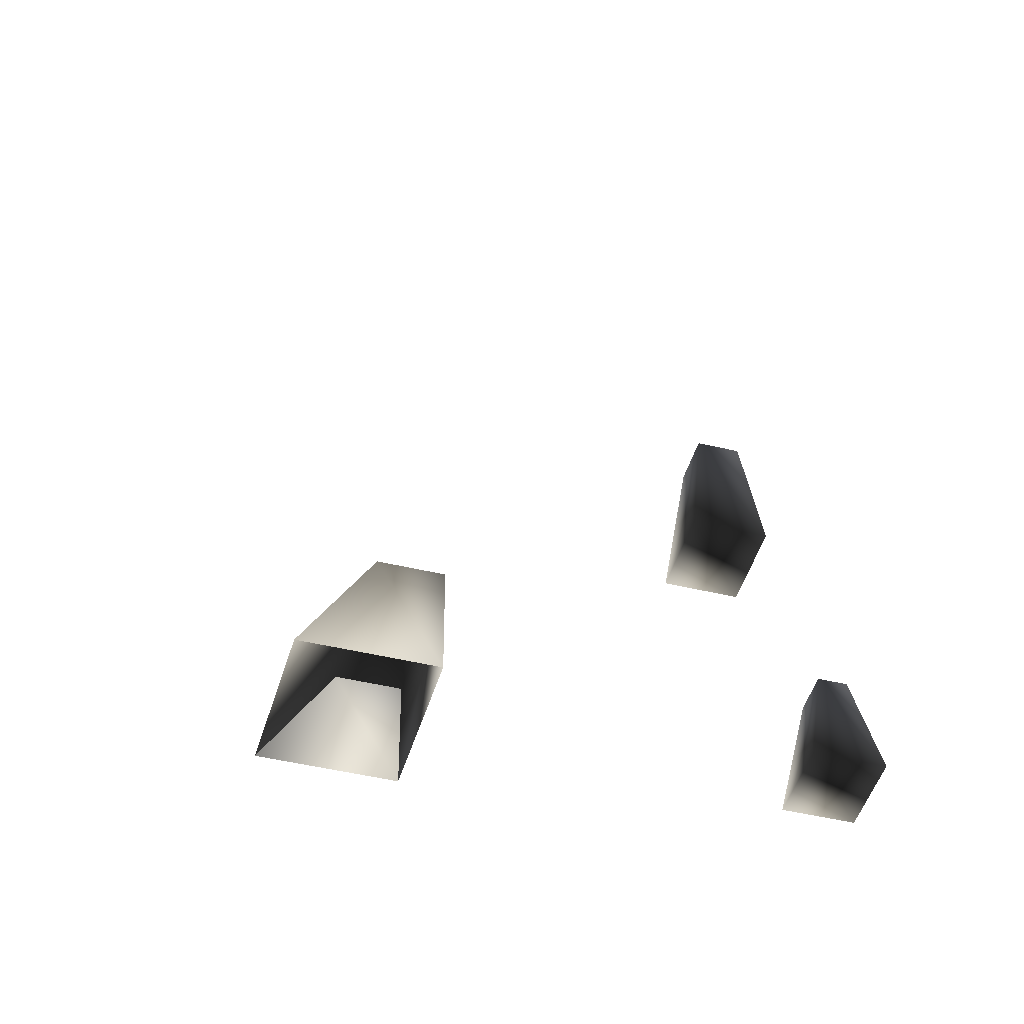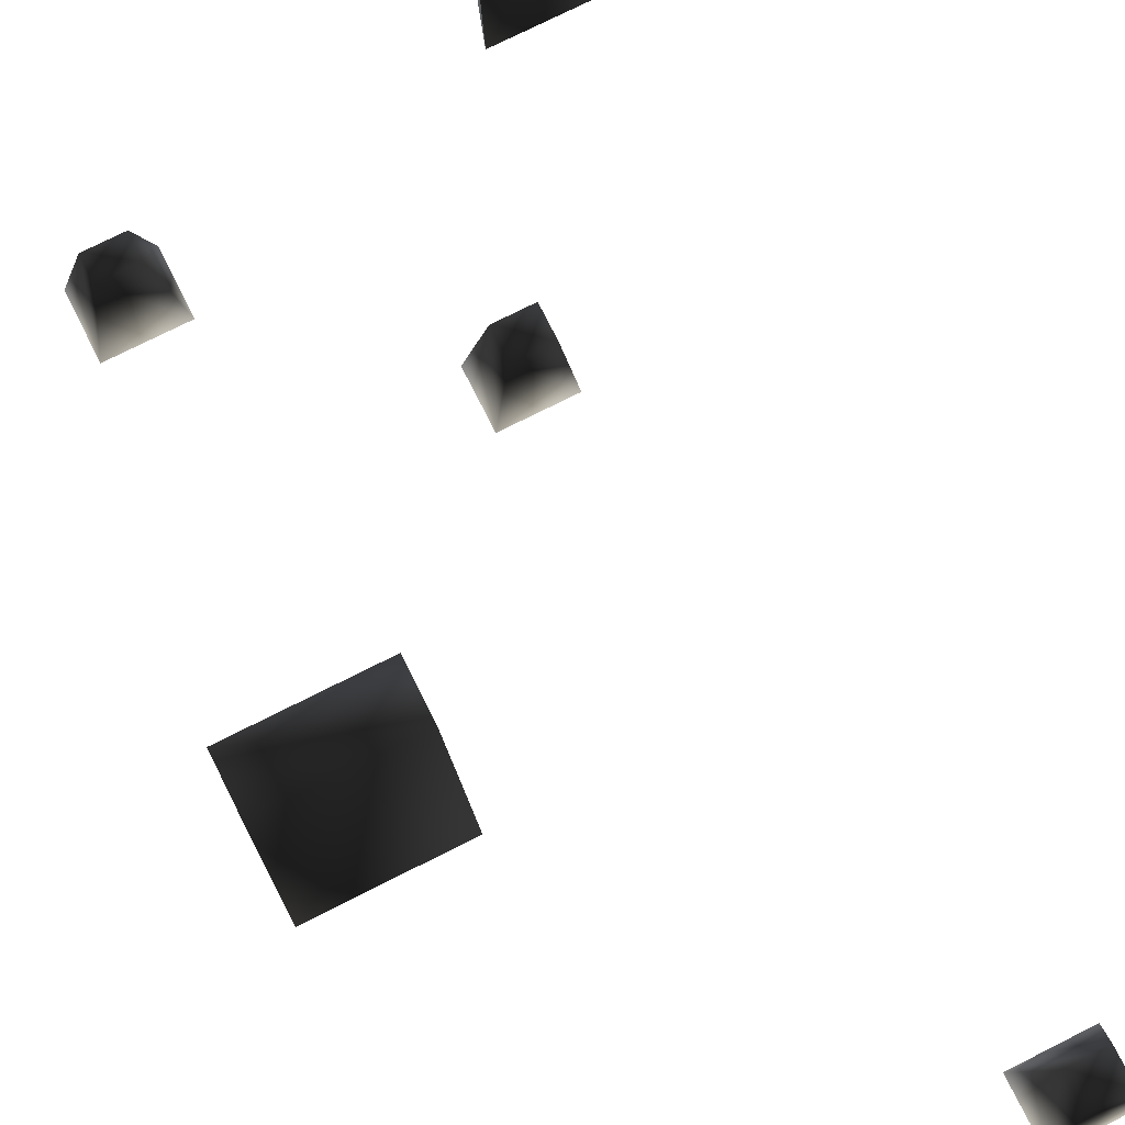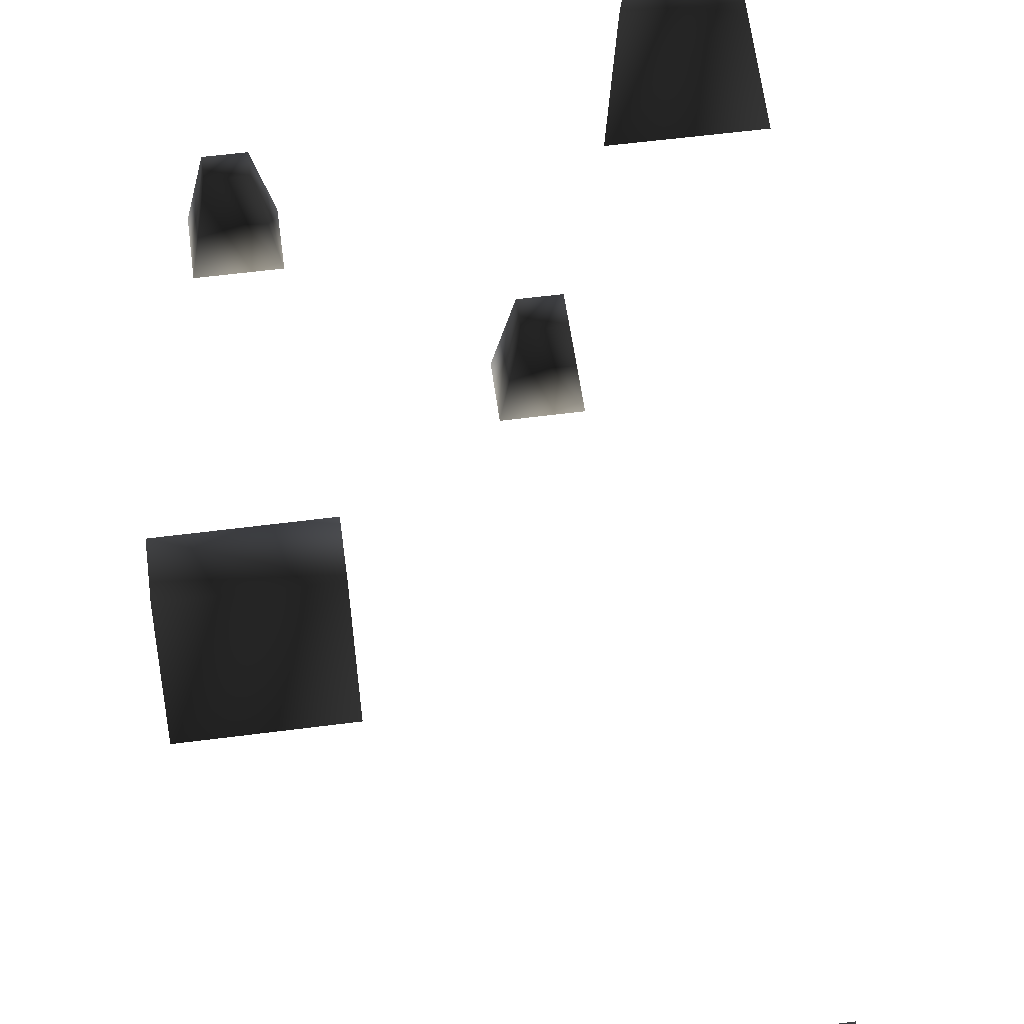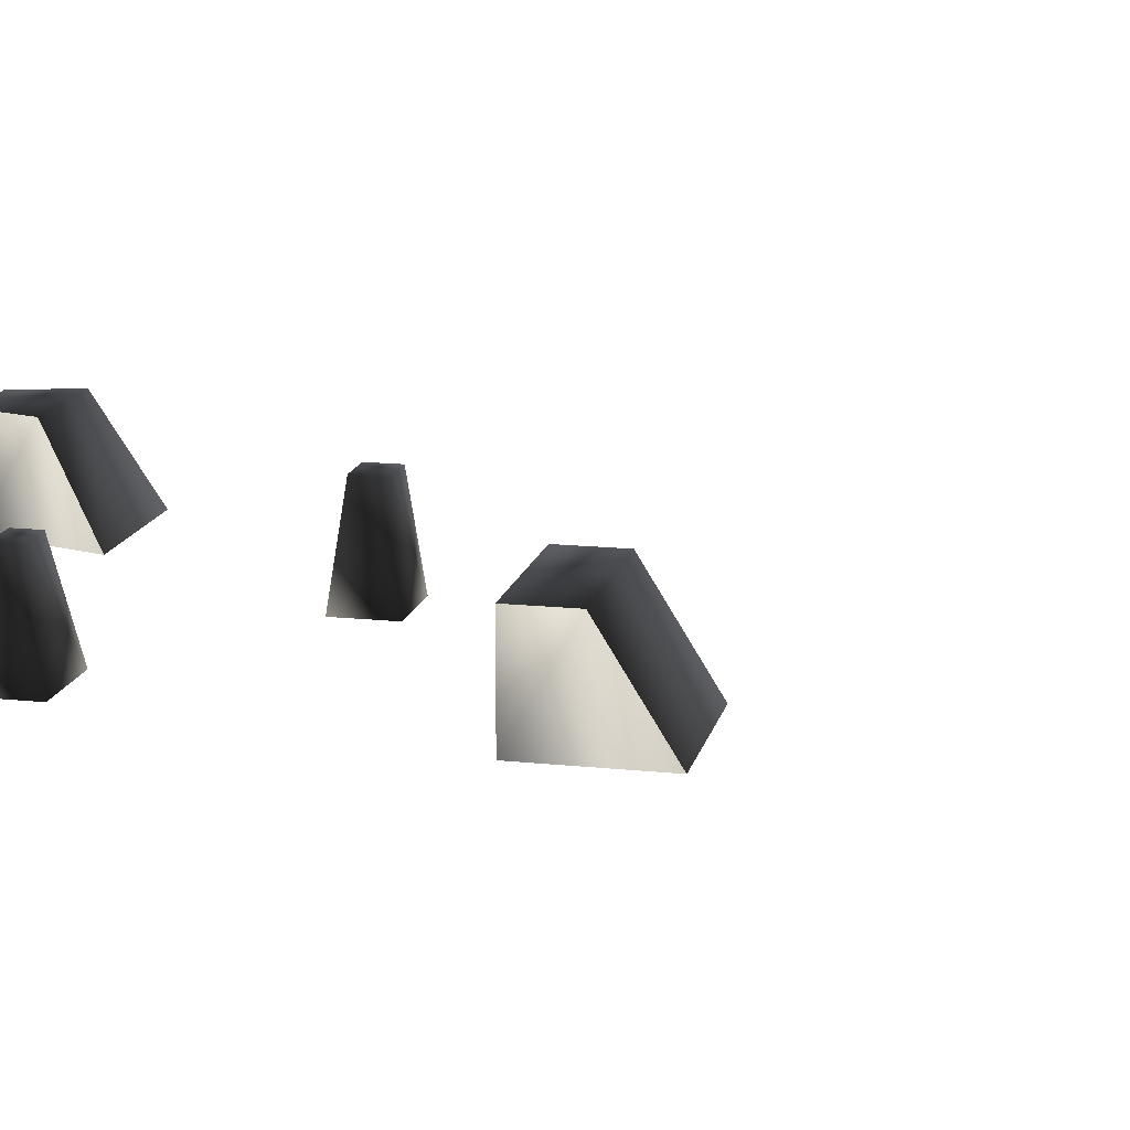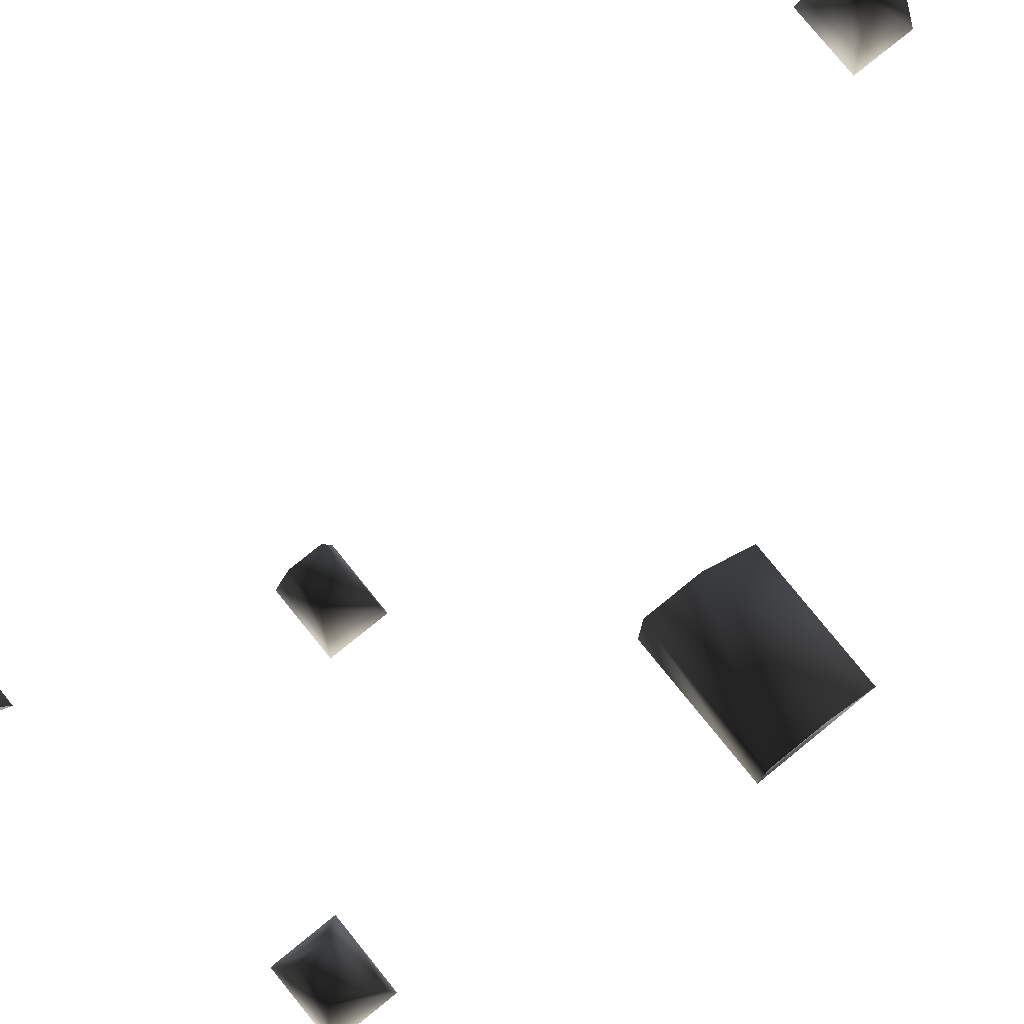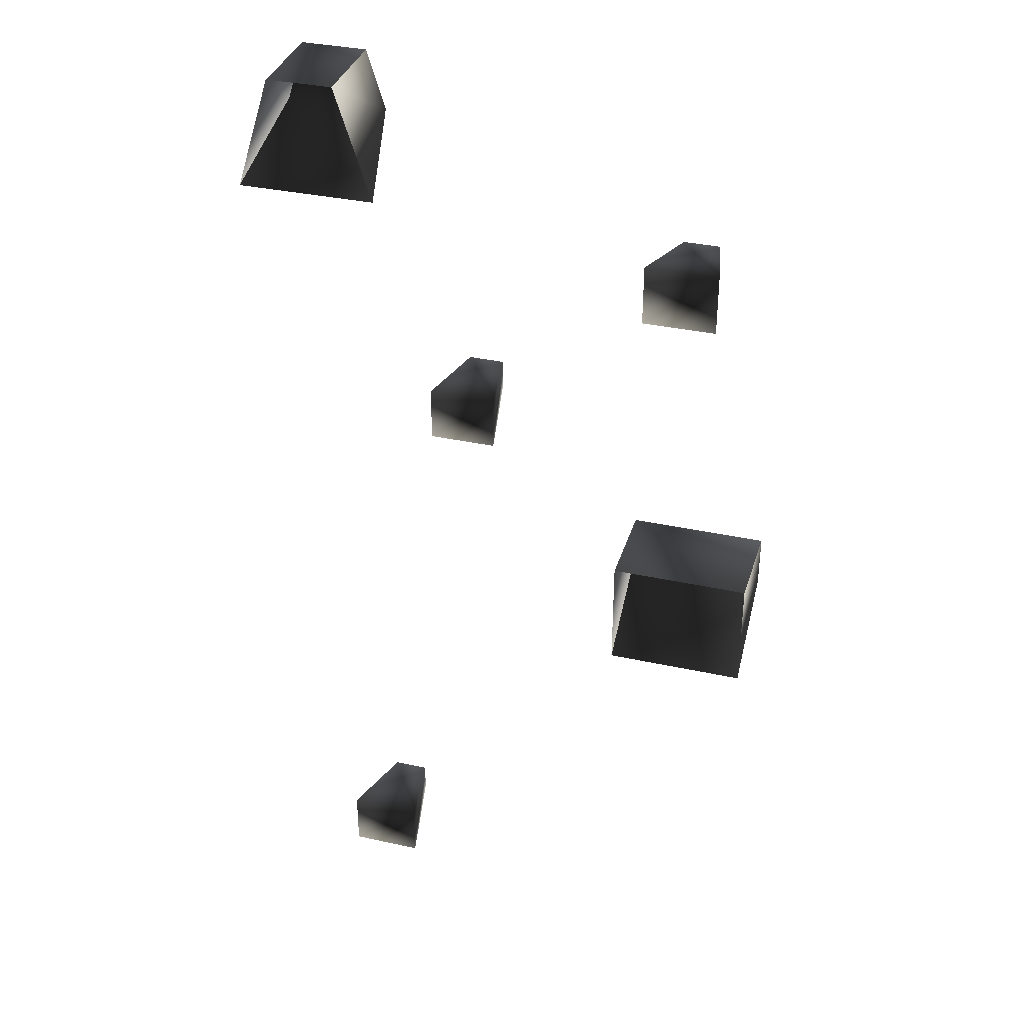
<metadata>
{"format":"obj","ext":"obj","renderer":"f3d","projection":"perspective","resolution":1024,"background":"white","views":[{"elev":-44.9,"azim":74.3,"up":"+Z"},{"elev":75.4,"azim":-26.7,"up":"+Z"},{"elev":57.3,"azim":-7.7,"up":"+Z"},{"elev":15.2,"azim":-77.3,"up":"+Z"},{"elev":78.8,"azim":-129.0,"up":"+Z"},{"elev":35.1,"azim":-163.7,"up":"+Y"}]}
</metadata>
<code>
v 40 190 -64
v 40 190 -48
v 51 190 -48
v 51 190 -64
v 54 180 -48
v 37 180 -48
v 34 171 -64
v 57 171 -64
v 54 180 -48
v 51 190 -48
v 40 190 -48
v 37 180 -48
v 37 180 -48
v 34 171 -64
v 40 190 -64
v 51 190 -64
v 57 171 -64
v 54 180 -48
v 54 180 -48
v 51 190 -48
v 51 190 -64
v 40 190 -64
v 40 190 -48
v 37 180 -48
v -11 166 -64
v -14 163 -48
v -14 159 -48
v -11 156 -64
v -11 156 -64
v -14 159 -48
v -20 159 -48
v -23 156 -64
v -23 156 -64
v -20 159 -48
v -20 163 -48
v -23 166 -64
v -23 166 -64
v -20 163 -48
v -14 163 -48
v -11 166 -64
v -14 163 -48
v -20 163 -48
v -20 159 -48
v -14 159 -48
v -23 166 -64
v -11 166 -64
v -11 156 -64
v -23 156 -64
v 25 137 -64
v 23 135 -48
v 23 130 -48
v 25 128 -64
v 23 130 -48
v 17 130 -48
v 14 128 -64
v 14 128 -64
v 17 130 -48
v 17 135 -48
v 14 137 -64
v 14 137 -64
v 17 135 -48
v 23 135 -48
v 25 137 -64
v 23 135 -48
v 17 135 -48
v 17 130 -48
v 23 130 -48
v 14 137 -64
v -31 106 -64
v -31 106 -48
v -8 106 -48
v -8 106 -64
v -8 97 -48
v -31 97 -48
v -31 87 -64
v -8 87 -64
v -8 97 -48
v -8 106 -48
v -31 106 -48
v -31 97 -48
v -31 97 -48
v -31 87 -64
v -31 106 -64
v -8 106 -64
v -8 87 -64
v -8 97 -48
v -8 97 -48
v -8 106 -48
v -8 106 -64
v -31 106 -48
v 43 38 -64
v 40 35 -48
v 40 30 -48
v 43 28 -64
v 43 28 -64
v 40 30 -48
v 34 30 -48
v 31 28 -64
v 31 28 -64
v 34 30 -48
v 34 35 -48
v 31 38 -64
v 31 38 -64
v 34 35 -48
v 40 35 -48
v 43 38 -64
v 40 35 -48
v 34 35 -48
v 34 30 -48
v 40 30 -48
v 31 38 -64
v 43 38 -64
v 43 28 -64
v 31 28 -64
f 1/0 2/0 3/0
f 1/0 3/0 4/0
f 5/0 6/0 7/0
f 5/0 7/0 8/0
f 9/0 10/0 11/0
f 9/0 11/0 12/0
f 13/0 14/0 15/0
f 16/0 17/0 18/0
f 19/0 20/0 21/0
f 22/0 23/0 24/0
f 25/0 26/0 27/0
f 25/0 27/0 28/0
f 29/0 30/0 31/0
f 29/0 31/0 32/0
f 33/0 34/0 35/0
f 33/0 35/0 36/0
f 37/0 38/0 39/0
f 37/0 39/0 40/0
f 41/0 42/0 43/0
f 41/0 43/0 44/0
f 45/0 46/0 47/0
f 45/0 47/0 48/0
f 49/0 50/0 51/0
f 49/0 51/0 52/0
f 52/0 53/0 54/0
f 52/0 54/0 55/0
f 56/0 57/0 58/0
f 56/0 58/0 59/0
f 60/0 61/0 62/0
f 60/0 62/0 63/0
f 64/0 65/0 66/0
f 64/0 66/0 67/0
f 68/0 49/0 52/0
f 68/0 52/0 55/0
f 69/0 70/0 71/0
f 69/0 71/0 72/0
f 73/0 74/0 75/0
f 73/0 75/0 76/0
f 77/0 78/0 79/0
f 77/0 79/0 80/0
f 81/0 82/0 83/0
f 84/0 85/0 86/0
f 87/0 88/0 89/0
f 83/0 90/0 81/0
f 91/0 92/0 93/0
f 91/0 93/0 94/0
f 95/0 96/0 97/0
f 95/0 97/0 98/0
f 99/0 100/0 101/0
f 99/0 101/0 102/0
f 103/0 104/0 105/0
f 103/0 105/0 106/0
f 107/0 108/0 109/0
f 107/0 109/0 110/0
f 111/0 112/0 113/0
f 111/0 113/0 114/0

</code>
